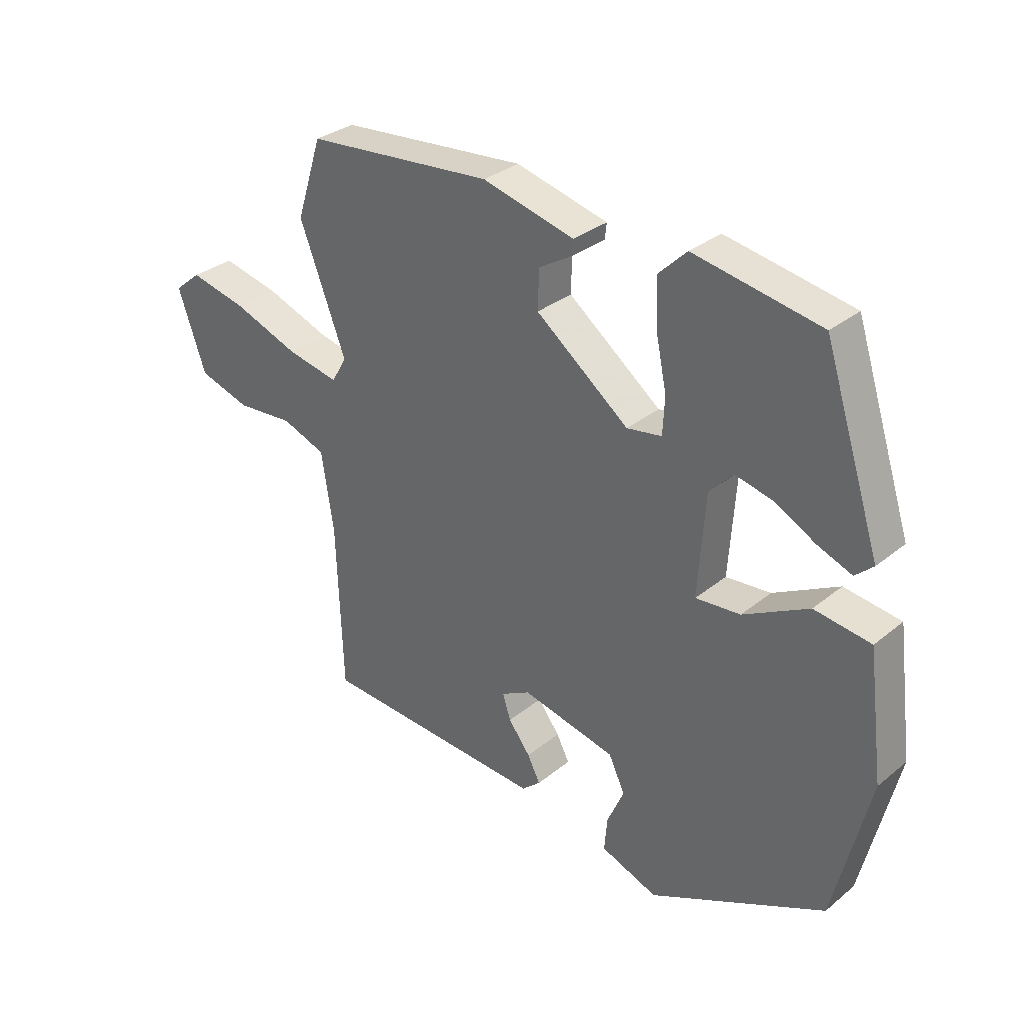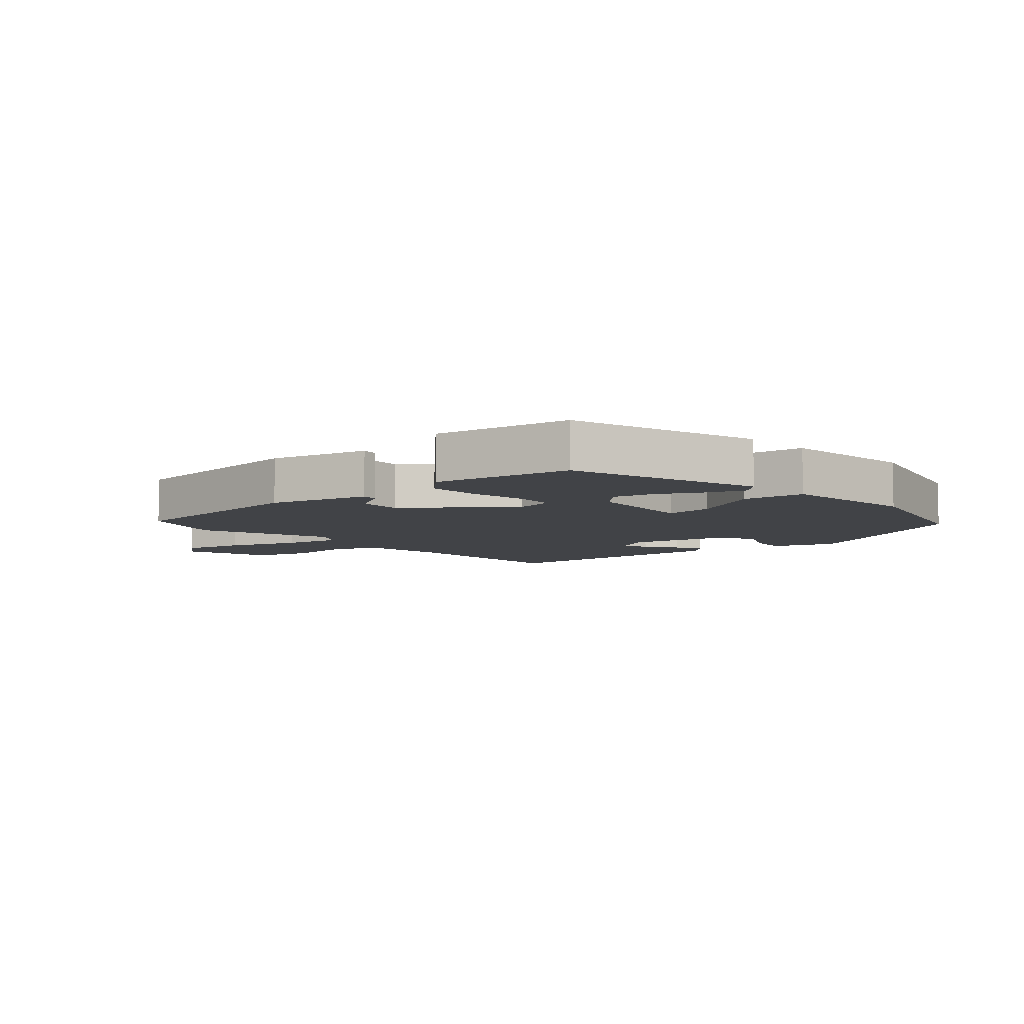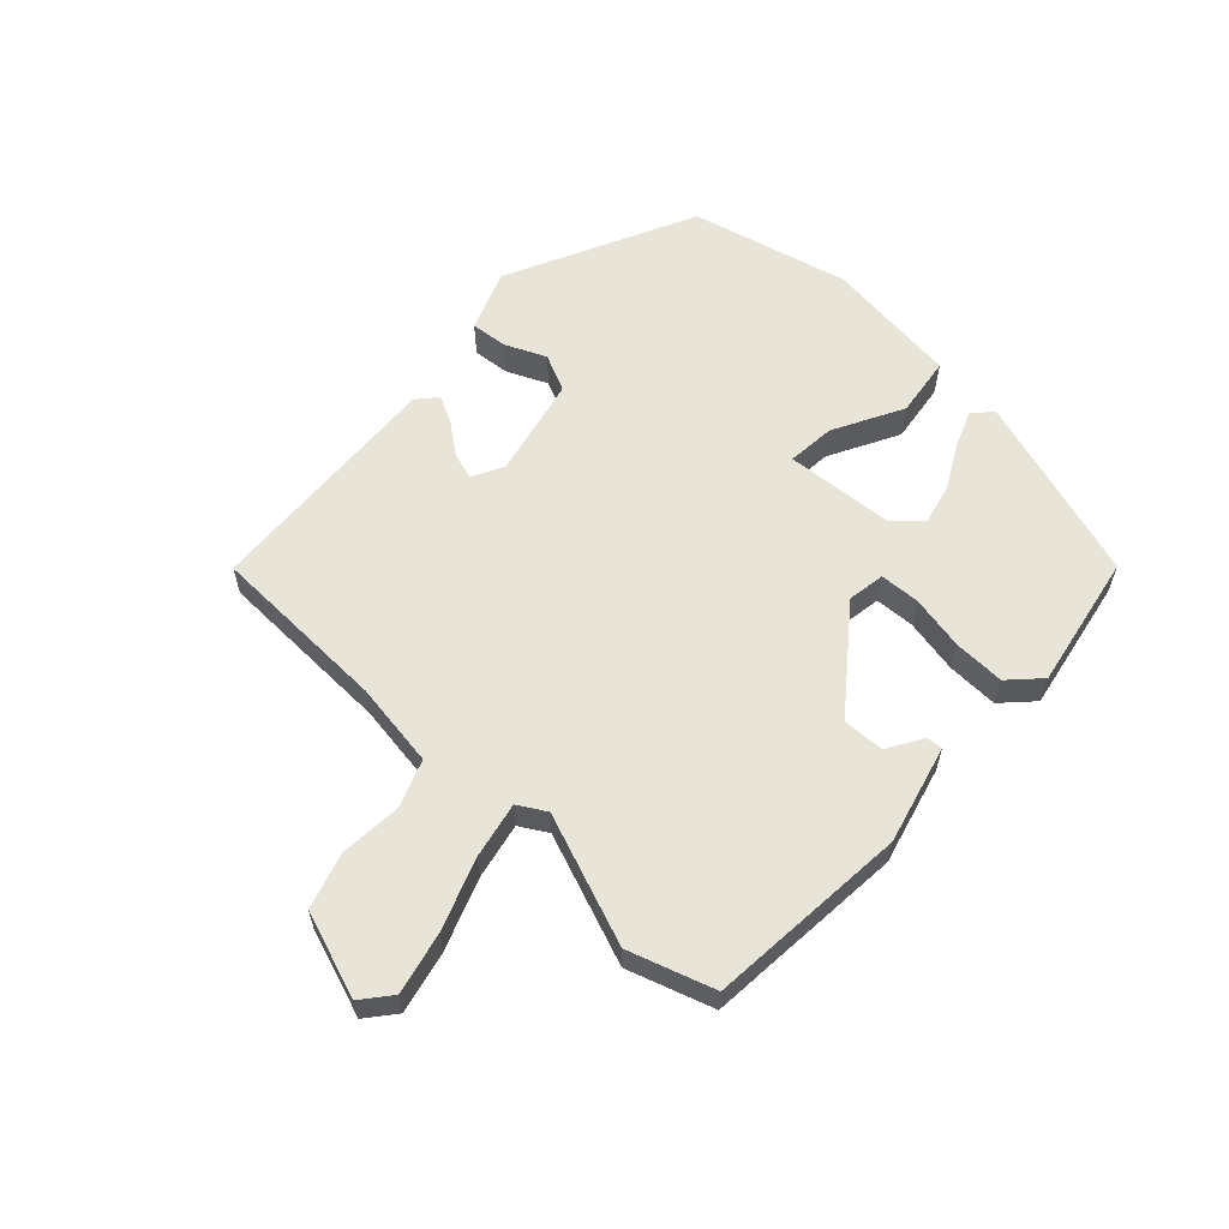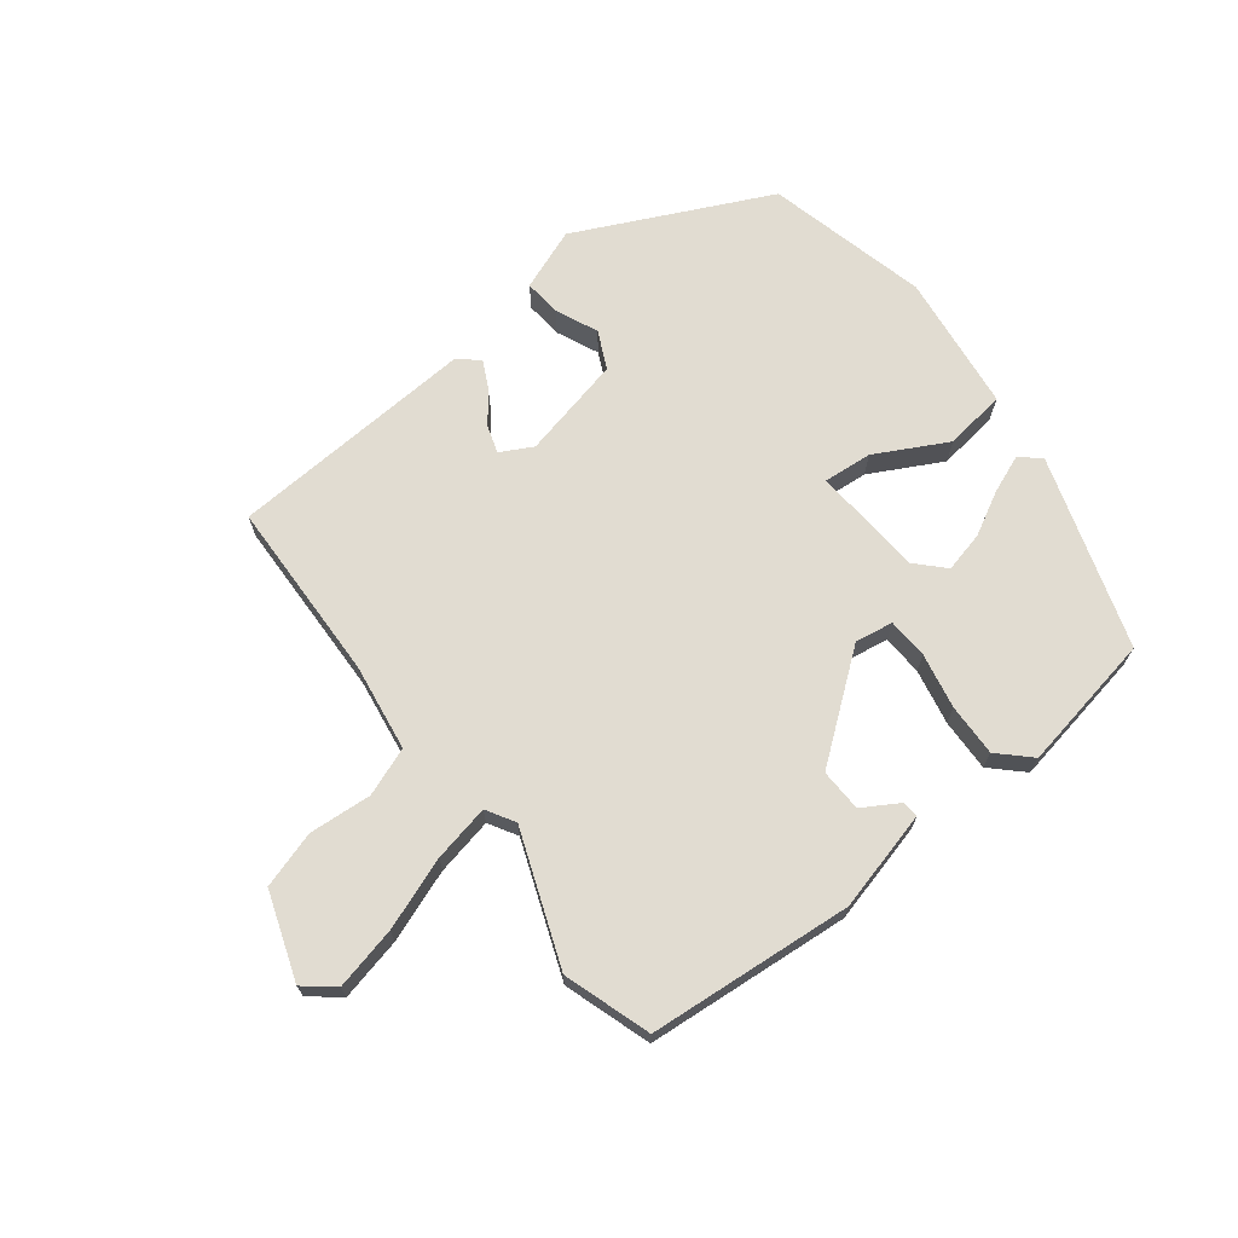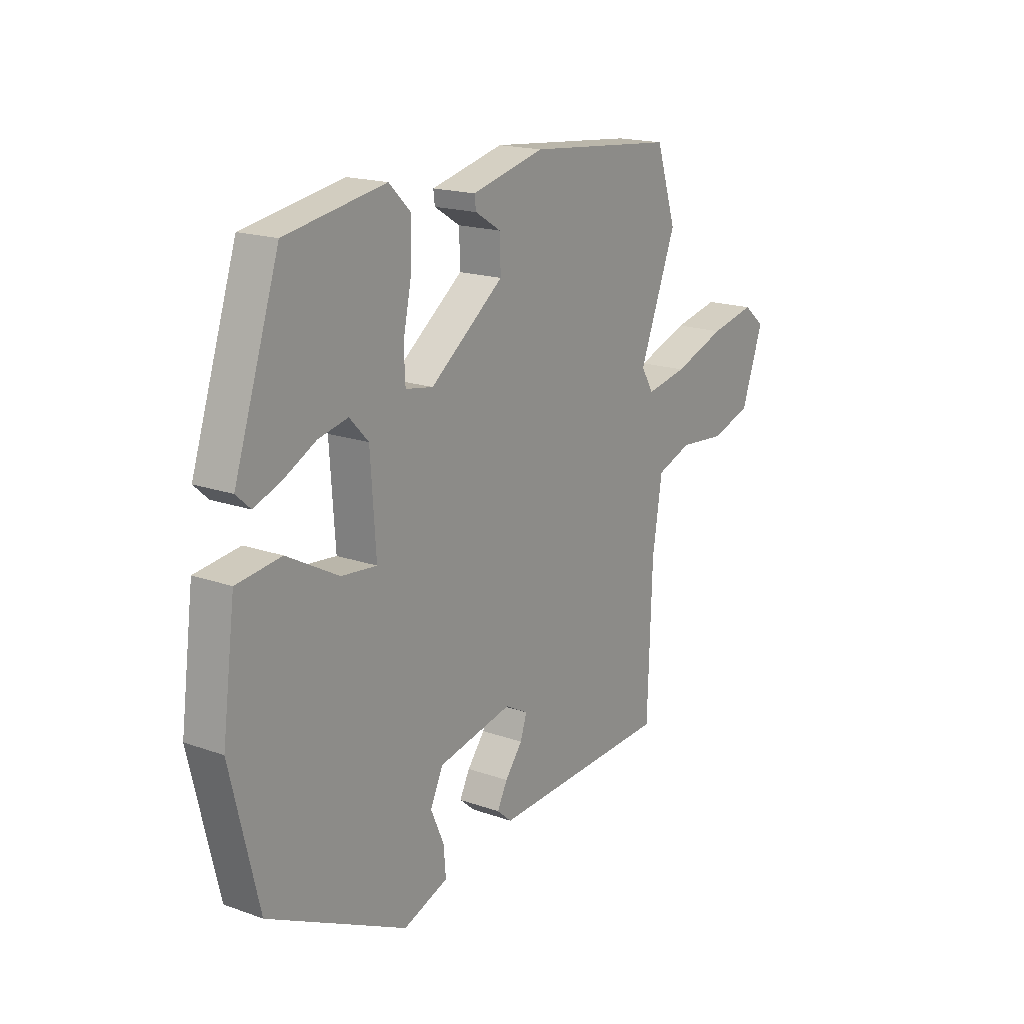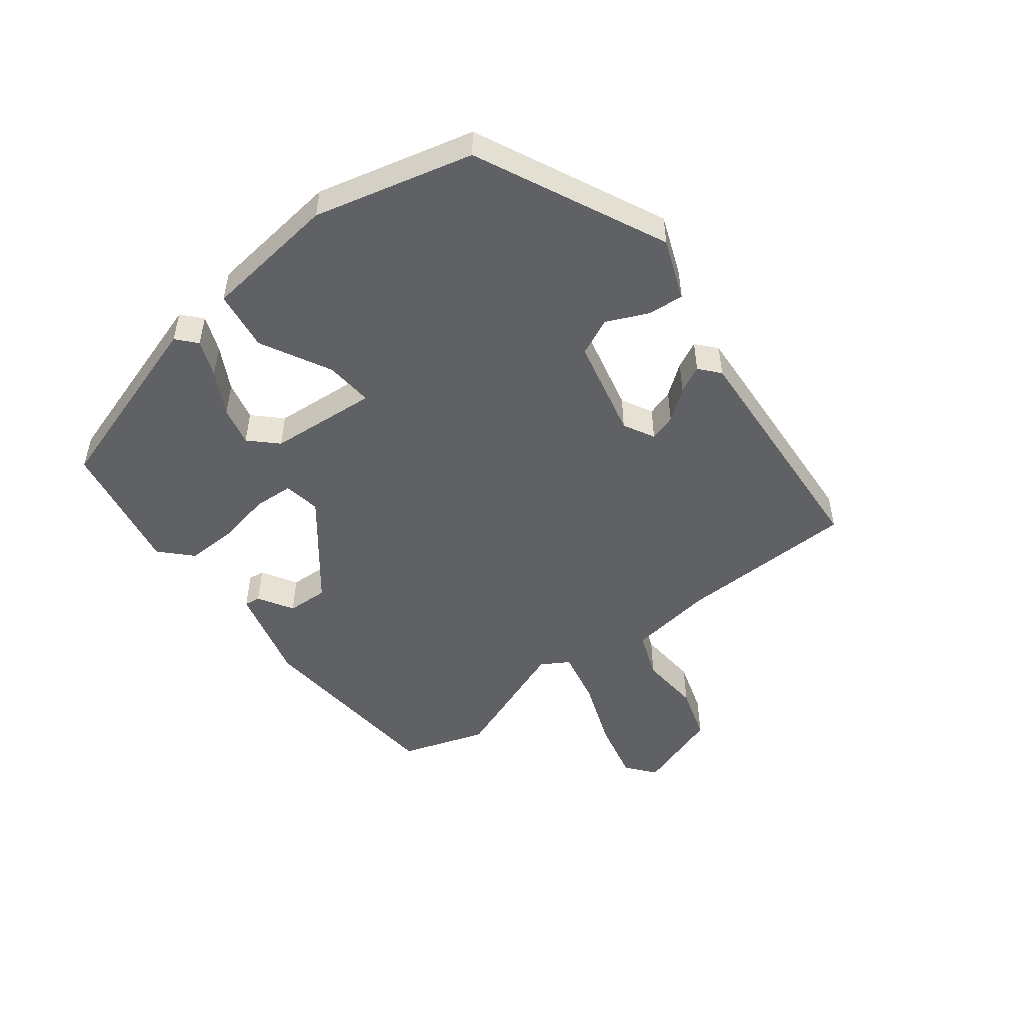
<metadata>
{"format":"obj","ext":"obj","renderer":"f3d","projection":"perspective","resolution":1024,"background":"white","views":[{"elev":31.7,"azim":41.3,"up":"+Z"},{"elev":-7.2,"azim":41.3,"up":"+Y"},{"elev":59.9,"azim":-47.2,"up":"+Y"},{"elev":69.2,"azim":-38.0,"up":"+Y"},{"elev":17.7,"azim":125.0,"up":"+Z"},{"elev":-49.7,"azim":127.0,"up":"+Y"}]}
</metadata>
<code>
v 0.466 0.07 -0.38
v 0.164 0.07 -0.526
v 0.066 0.07 -0.489
v 0.071 0.07 -0.43
v 0.1 0.07 -0.364
v 0.072 0.07 -0.305
v -0.09 0.07 -0.269
v -0.14 0.07 -0.296
v -0.126 0.07 -0.339
v -0.088 0.07 -0.388
v -0.066 0.07 -0.431
v -0.098 0.07 -0.459
v -0.489 0.07 -0.437
v -0.499 0.07 -0.149
v -0.52 0.07 -0.012
v -0.596 0.07 0.016
v -0.695 0.07 0.008
v -0.784 0.07 0.035
v -0.832 0.07 0.172
v -0.786 0.07 0.21
v -0.687 0.07 0.188
v -0.574 0.07 0.147
v -0.484 0.07 0.129
v -0.458 0.07 0.174
v -0.538 0.07 0.382
v -0.494 0.07 0.519
v -0.172 0.07 0.548
v -0.014 0.07 0.508
v -0.017 0.07 0.482
v -0.073 0.07 0.448
v -0.075 0.07 0.381
v 0.085 0.07 0.258
v 0.145 0.07 0.268
v 0.148 0.07 0.332
v 0.13 0.07 0.419
v 0.127 0.07 0.502
v 0.175 0.07 0.549
v 0.392 0.07 0.51
v 0.49 0.07 0.209
v 0.459 0.07 0.181
v 0.4 0.07 0.204
v 0.33 0.07 0.241
v 0.266 0.07 0.256
v 0.225 0.07 0.213
v 0.213 0.07 0.038
v 0.29 0.07 0.045
v 0.402 0.07 0.105
v 0.499 0.07 0.092
v 0.527 0.07 -0.125
v 0.466 0 -0.38
v 0.164 0 -0.526
v 0.066 0 -0.489
v 0.071 0 -0.43
v 0.1 0 -0.364
v 0.072 0 -0.305
v -0.09 0 -0.269
v -0.14 0 -0.296
v -0.126 0 -0.339
v -0.088 0 -0.388
v -0.066 0 -0.431
v -0.098 0 -0.459
v -0.489 0 -0.437
v -0.499 0 -0.149
v -0.52 0 -0.012
v -0.596 0 0.016
v -0.695 0 0.008
v -0.784 0 0.035
v -0.832 0 0.172
v -0.786 0 0.21
v -0.687 0 0.188
v -0.574 0 0.147
v -0.484 0 0.129
v -0.458 0 0.174
v -0.538 0 0.382
v -0.494 0 0.519
v -0.172 0 0.548
v -0.014 0 0.508
v -0.017 0 0.482
v -0.073 0 0.448
v -0.075 0 0.381
v 0.085 0 0.258
v 0.145 0 0.268
v 0.148 0 0.332
v 0.13 0 0.419
v 0.127 0 0.502
v 0.175 0 0.549
v 0.392 0 0.51
v 0.49 0 0.209
v 0.459 0 0.181
v 0.4 0 0.204
v 0.33 0 0.241
v 0.266 0 0.256
v 0.225 0 0.213
v 0.213 0 0.038
v 0.29 0 0.045
v 0.402 0 0.105
v 0.499 0 0.092
v 0.527 0 -0.125
f 3 4 5
f 2 3 5
f 1 2 5
f 49 1 5
f 48 49 5
f 47 48 5
f 46 47 5
f 45 46 5 6
f 44 45 6 7
f 40 41 42
f 39 40 42
f 38 39 42
f 37 38 42
f 36 37 42
f 35 36 42
f 34 35 42 43
f 33 34 43 44
f 28 29 30
f 27 28 30
f 26 27 30
f 25 26 30
f 24 25 30 31
f 23 24 31 32
f 20 21 22
f 19 20 22
f 18 19 22
f 17 18 22
f 16 17 22
f 15 16 22 23
f 44 7 8
f 33 44 8
f 32 33 8
f 23 32 8
f 15 23 8
f 14 15 8
f 12 13 14
f 11 12 14
f 10 11 14
f 9 10 14
f 8 9 14
f 54 53 52
f 54 52 51
f 54 51 50
f 54 50 98
f 54 98 97
f 54 97 96
f 54 96 95
f 55 54 95 94
f 56 55 94 93
f 91 90 89
f 91 89 88
f 91 88 87
f 91 87 86
f 91 86 85
f 91 85 84
f 92 91 84 83
f 93 92 83 82
f 79 78 77
f 79 77 76
f 79 76 75
f 79 75 74
f 80 79 74 73
f 81 80 73 72
f 71 70 69
f 71 69 68
f 71 68 67
f 71 67 66
f 71 66 65
f 72 71 65 64
f 57 56 93
f 57 93 82
f 57 82 81
f 57 81 72
f 57 72 64
f 57 64 63
f 63 62 61
f 63 61 60
f 63 60 59
f 63 59 58
f 63 58 57
f 1 50 51 2
f 2 51 52 3
f 3 52 53 4
f 4 53 54 5
f 5 54 55 6
f 6 55 56 7
f 7 56 57 8
f 8 57 58 9
f 9 58 59 10
f 10 59 60 11
f 11 60 61 12
f 12 61 62 13
f 13 62 63 14
f 14 63 64 15
f 15 64 65 16
f 16 65 66 17
f 17 66 67 18
f 18 67 68 19
f 19 68 69 20
f 20 69 70 21
f 21 70 71 22
f 22 71 72 23
f 23 72 73 24
f 24 73 74 25
f 25 74 75 26
f 26 75 76 27
f 27 76 77 28
f 28 77 78 29
f 29 78 79 30
f 30 79 80 31
f 31 80 81 32
f 32 81 82 33
f 33 82 83 34
f 34 83 84 35
f 35 84 85 36
f 36 85 86 37
f 37 86 87 38
f 38 87 88 39
f 39 88 89 40
f 40 89 90 41
f 41 90 91 42
f 42 91 92 43
f 43 92 93 44
f 44 93 94 45
f 45 94 95 46
f 46 95 96 47
f 47 96 97 48
f 48 97 98 49
f 49 98 50 1

</code>
